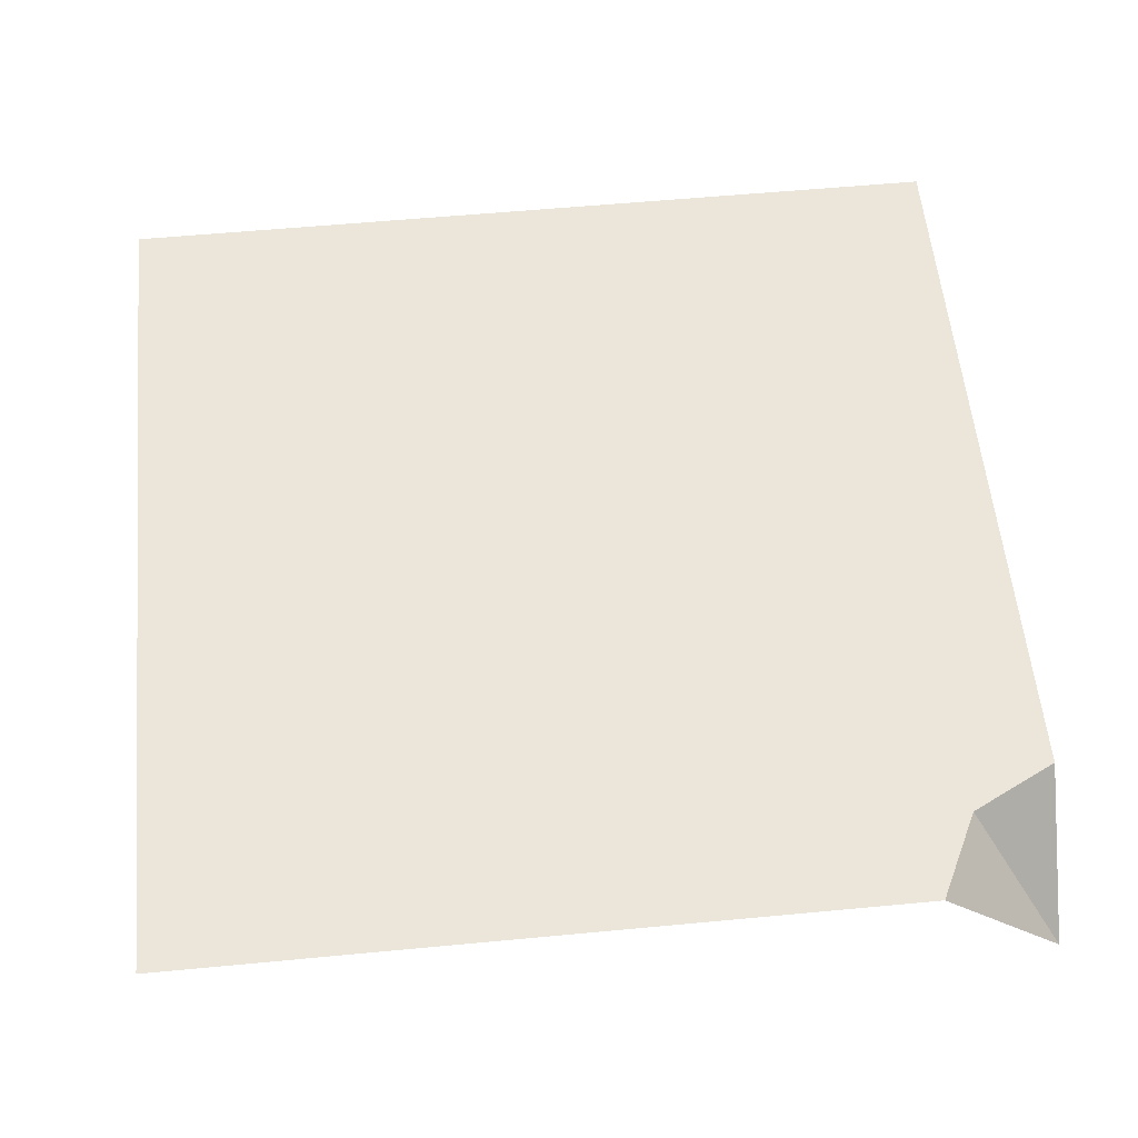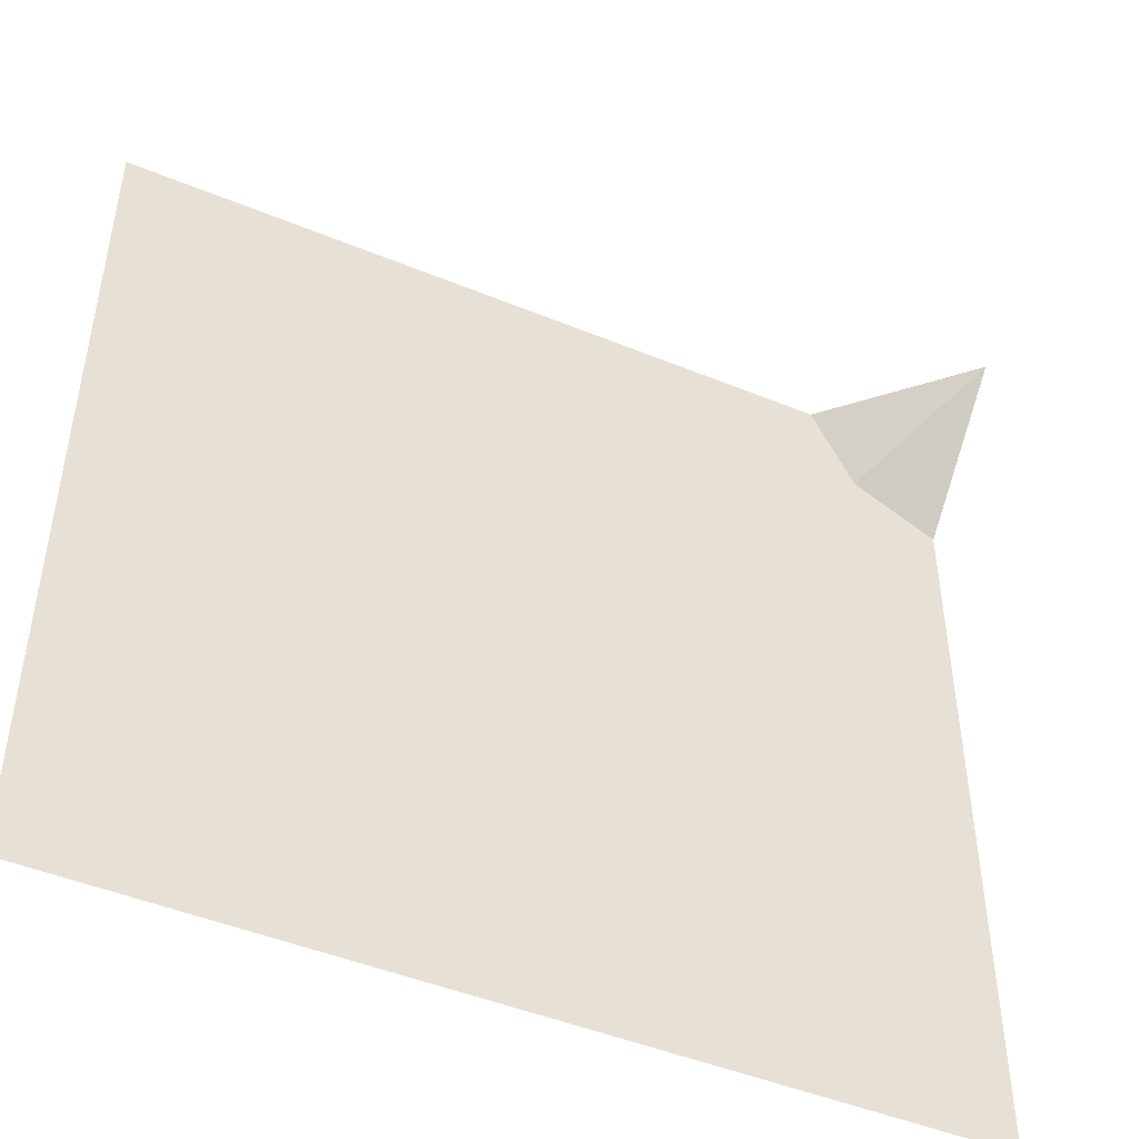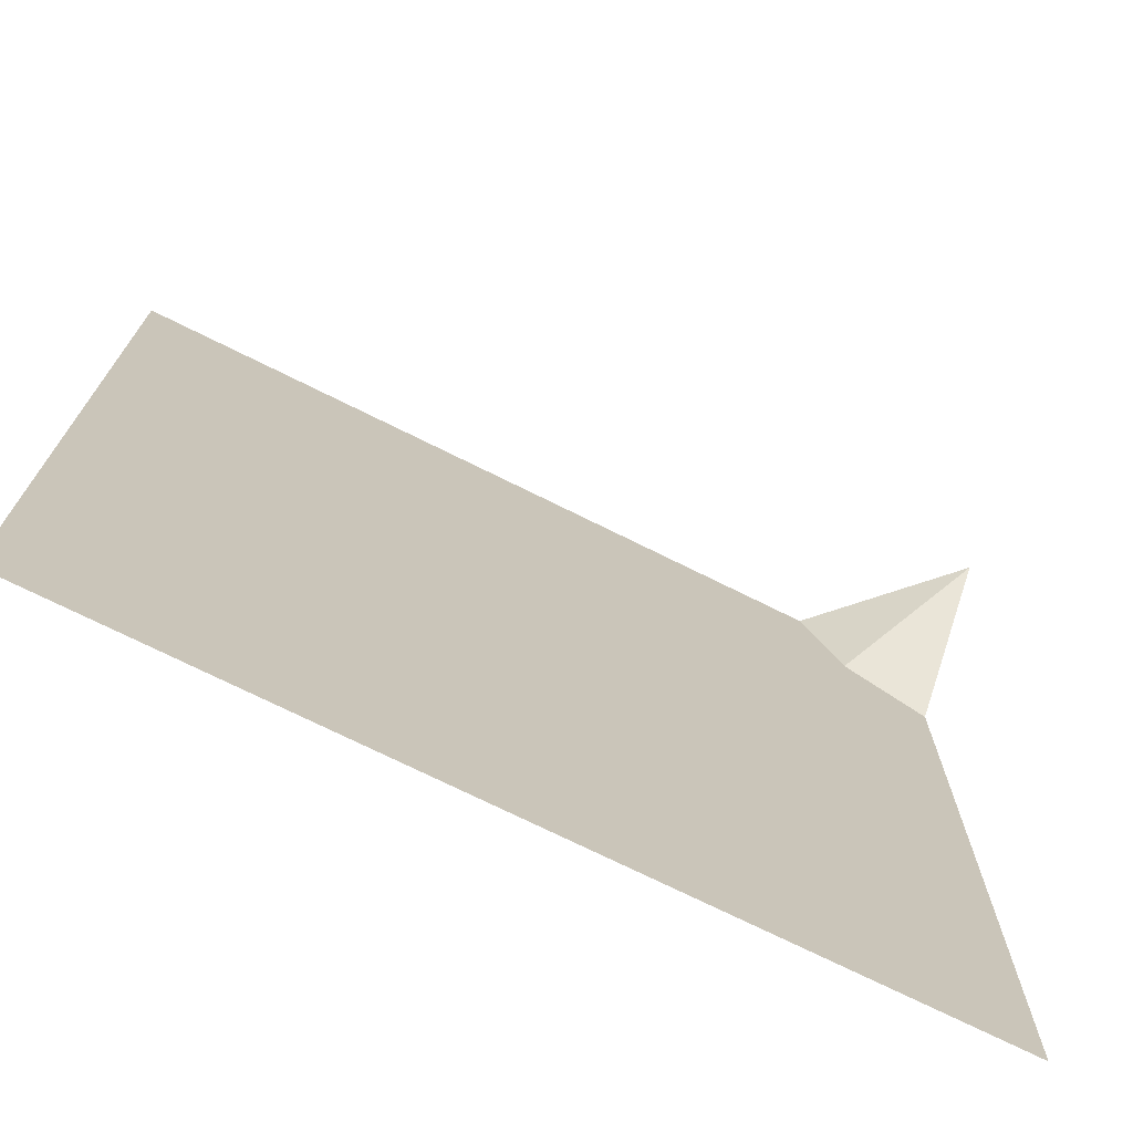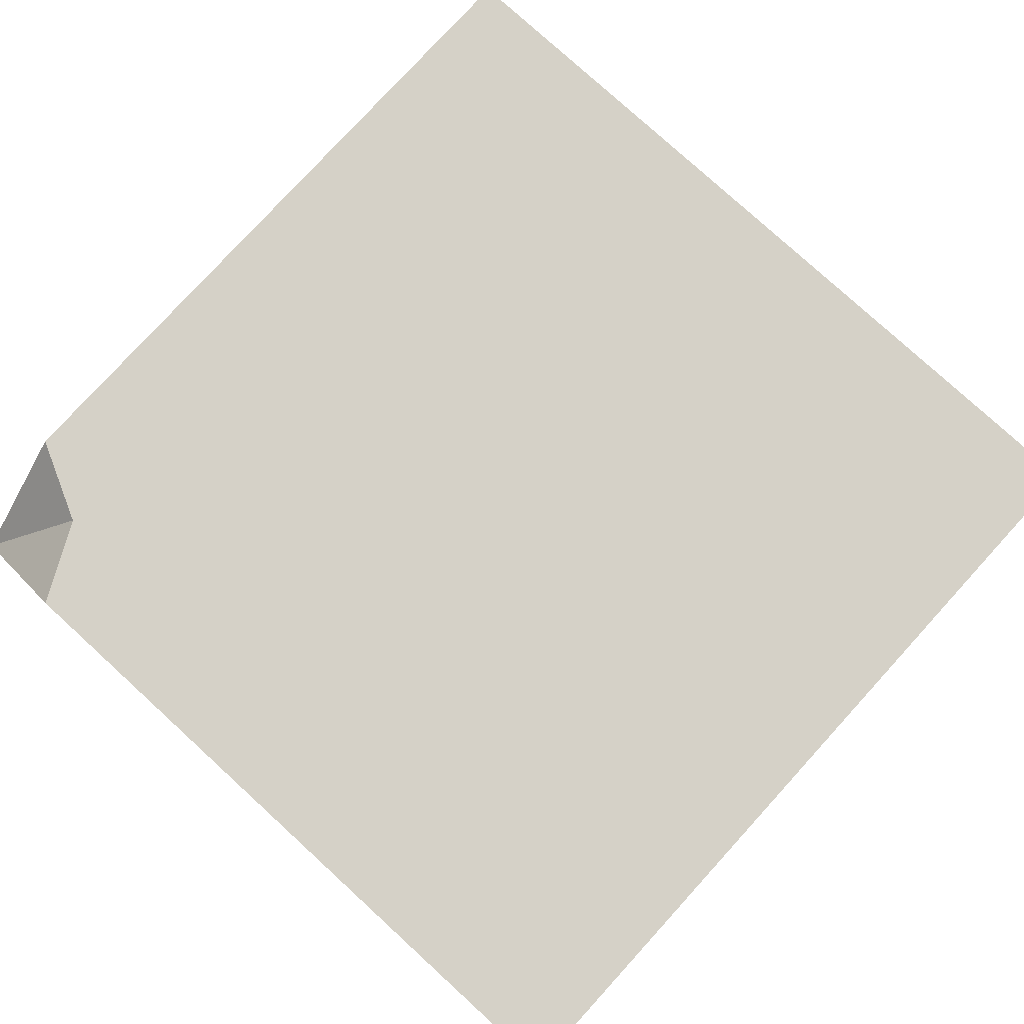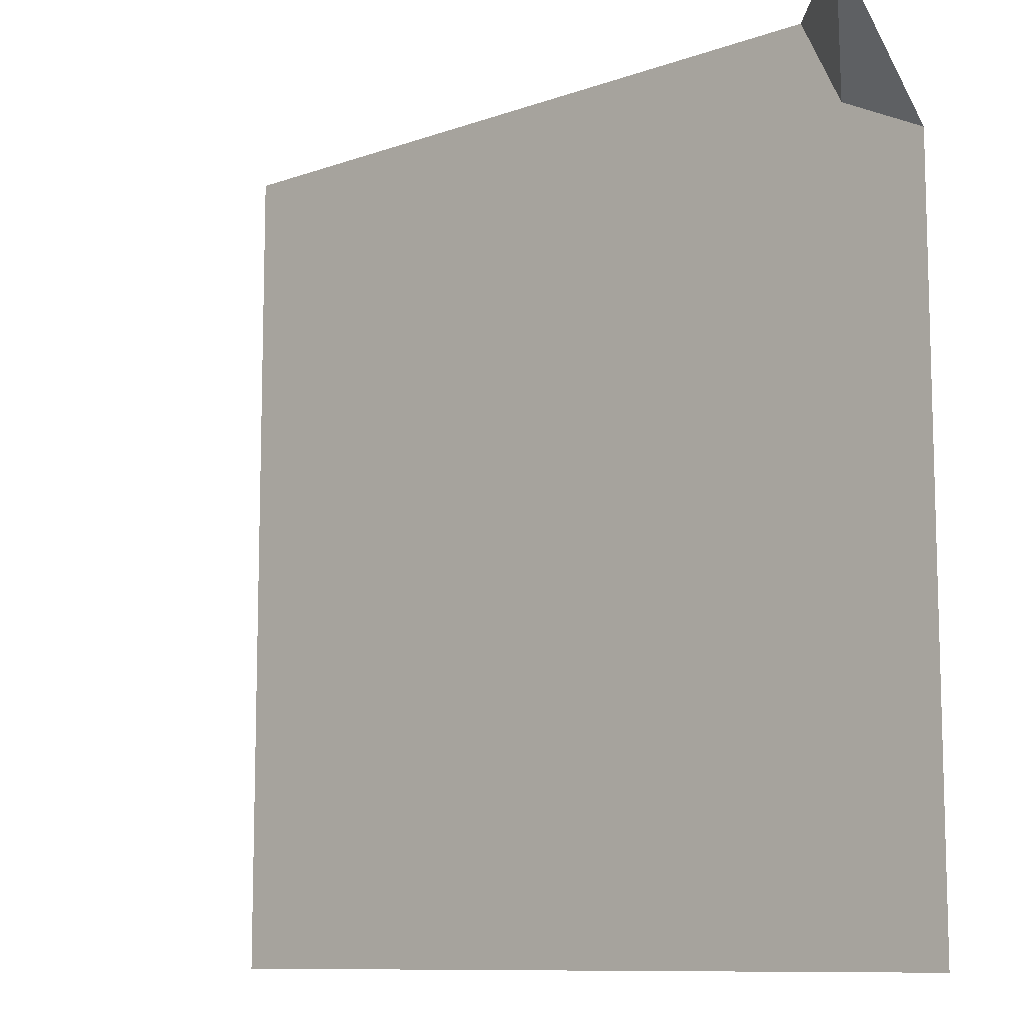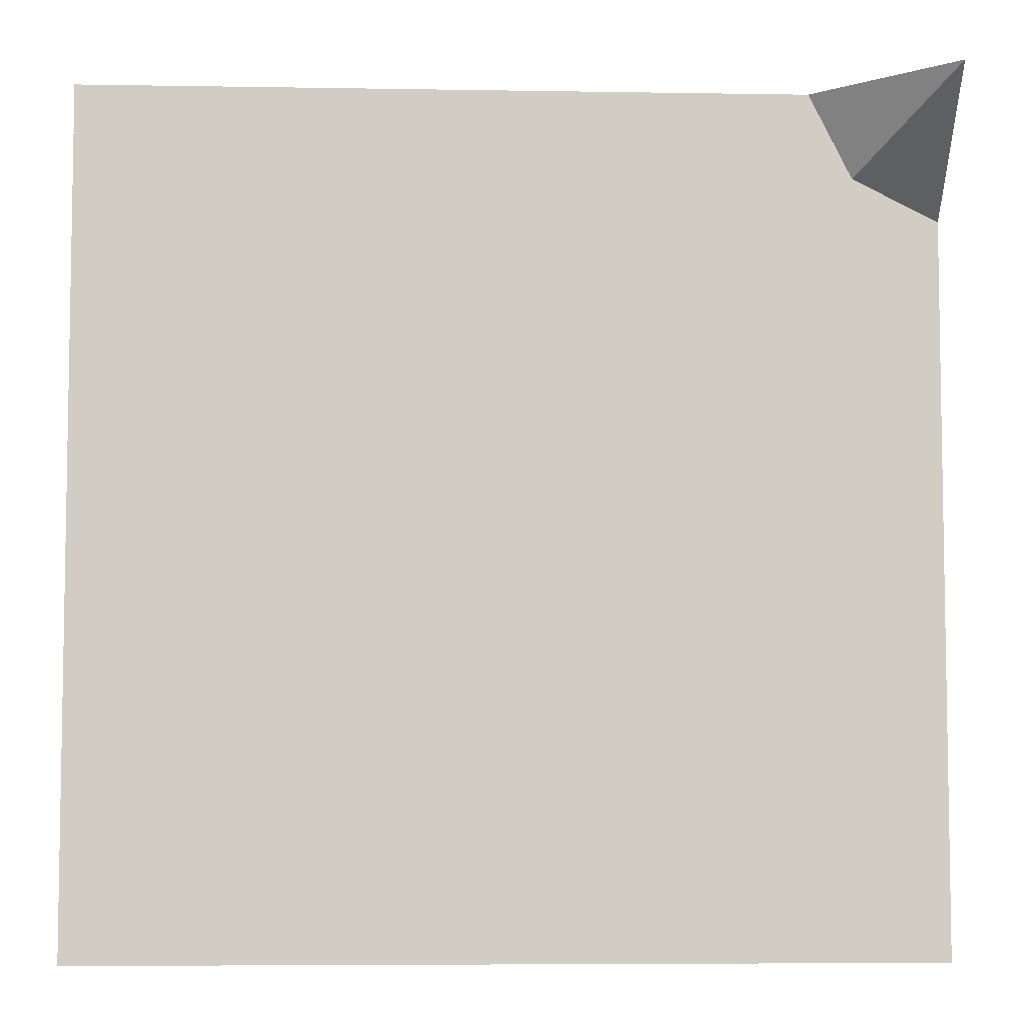
<metadata>
{"format":"obj","ext":"obj","renderer":"f3d","projection":"perspective","resolution":1024,"background":"white","views":[{"elev":57.4,"azim":-5.6,"up":"+Y"},{"elev":-47.0,"azim":-25.0,"up":"+Z"},{"elev":-72.8,"azim":-26.5,"up":"+Z"},{"elev":79.0,"azim":132.4,"up":"+Y"},{"elev":-10.1,"azim":42.2,"up":"+Z"},{"elev":-6.2,"azim":-2.9,"up":"+Z"}]}
</metadata>
<code>
o hill_01_90_concave_Cube.040
v 11 0.3 -4
v 13 0.3 -2.3
v 11 0.3 -2
v 12.7 0.3 -2
v 13 0 -2
v 13 0.3 -4
v 12.8 0.3 -2.2
f 6 1 3 4
f 6 4 7
f 2 7 5
f 5 7 4
f 6 7 2

</code>
